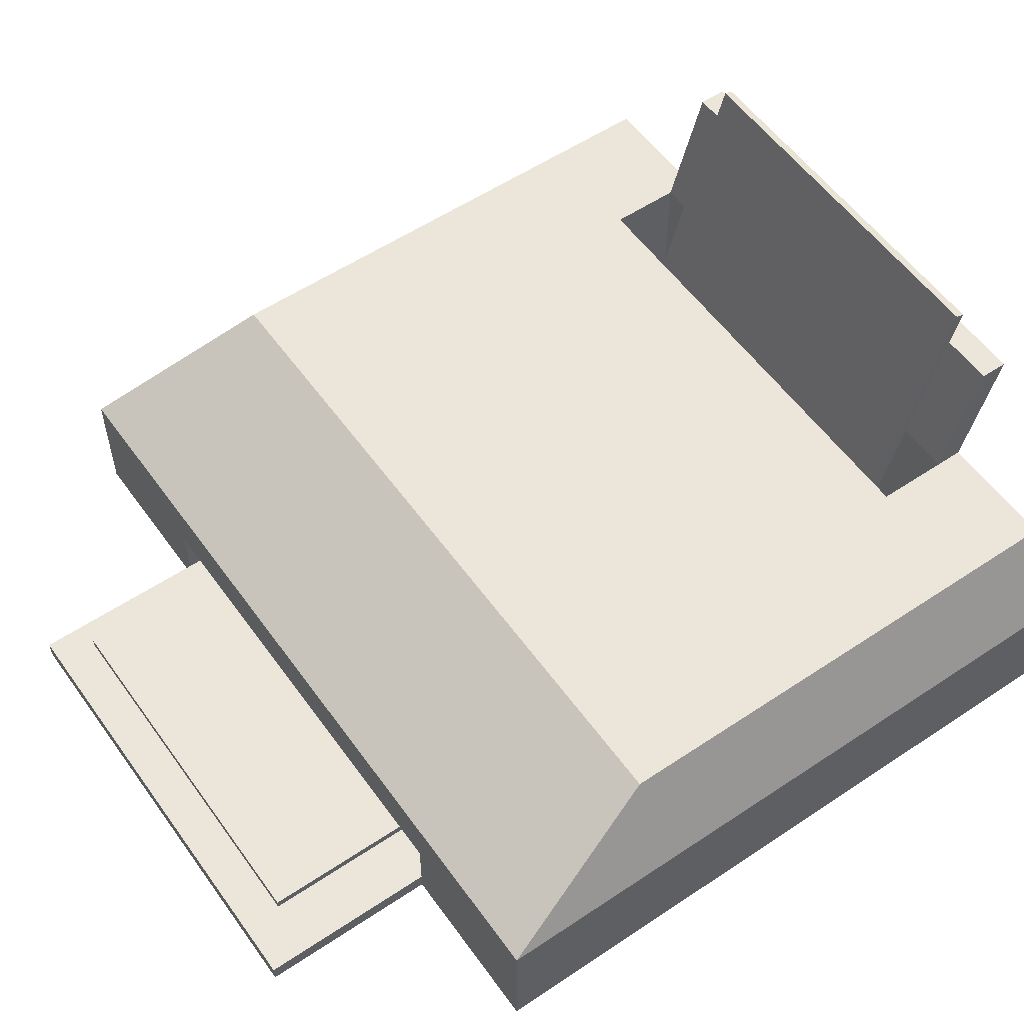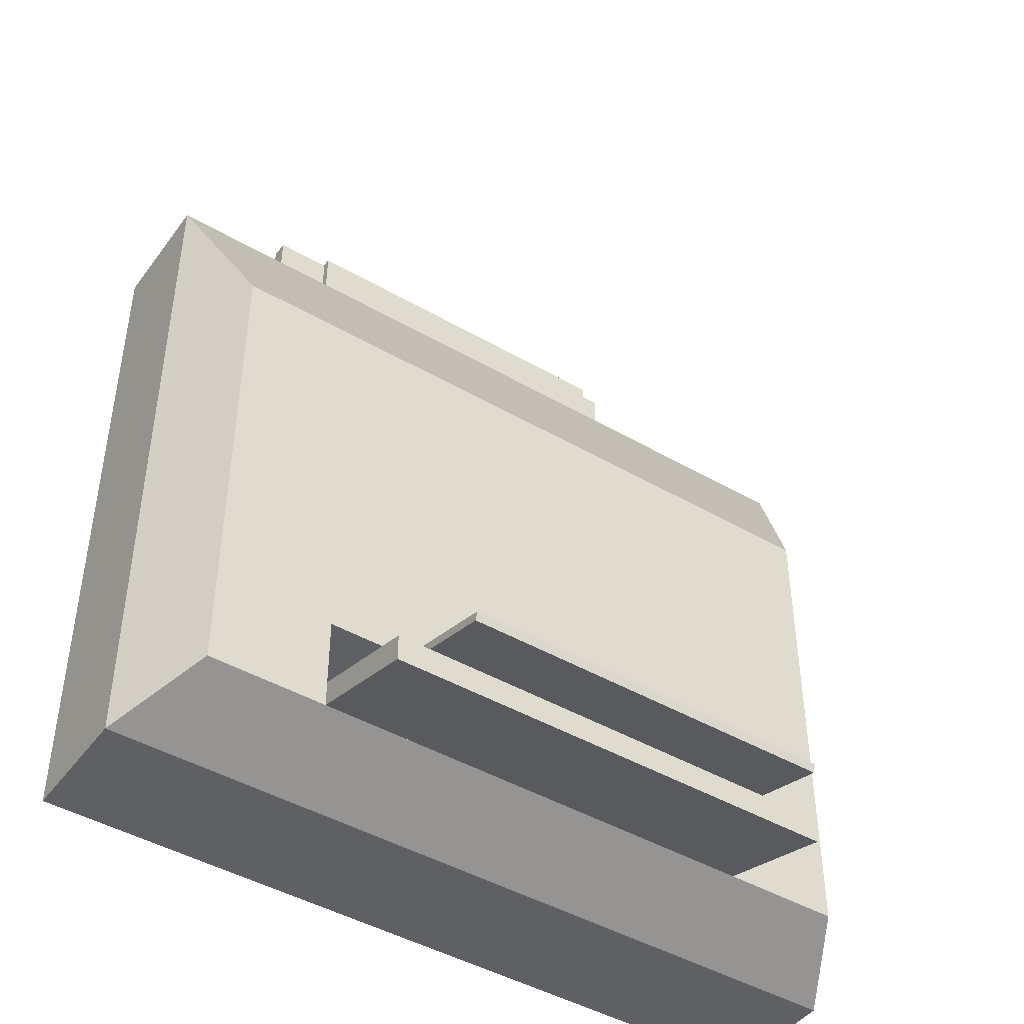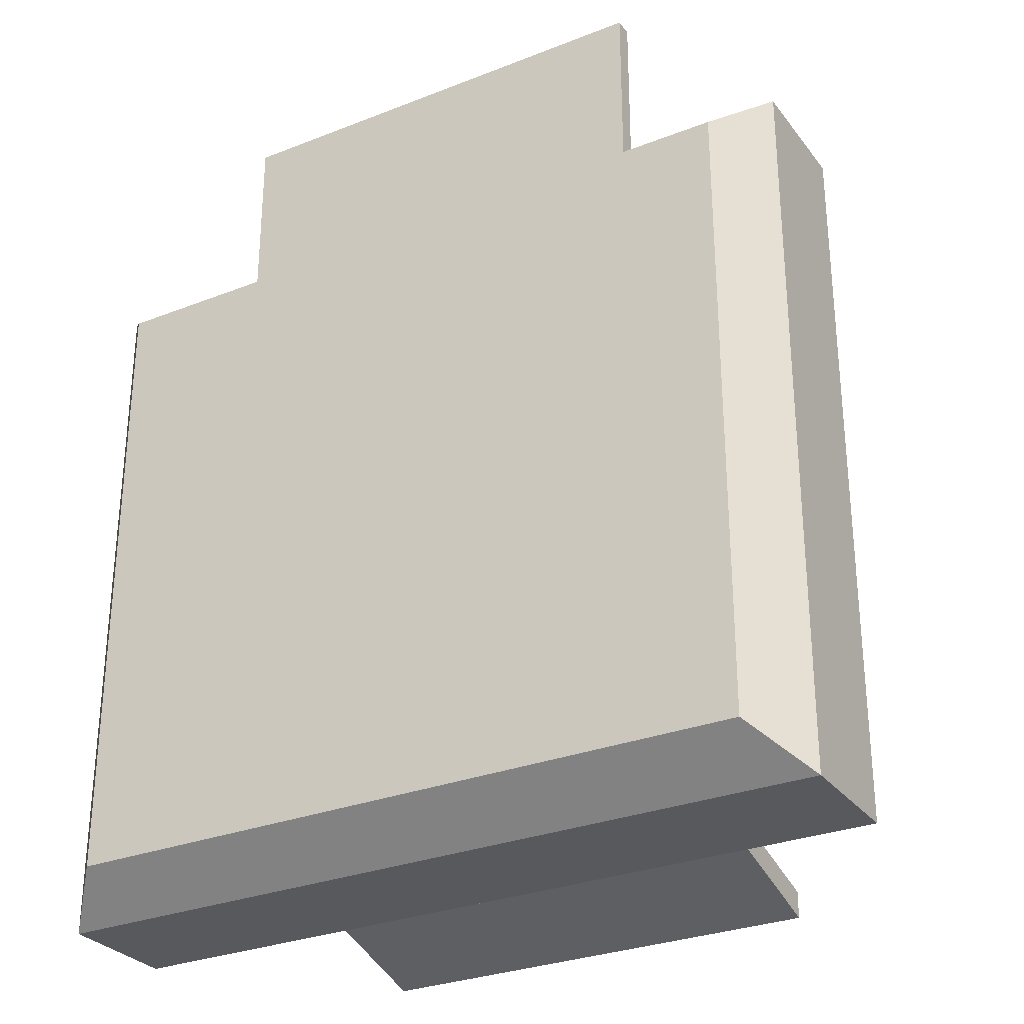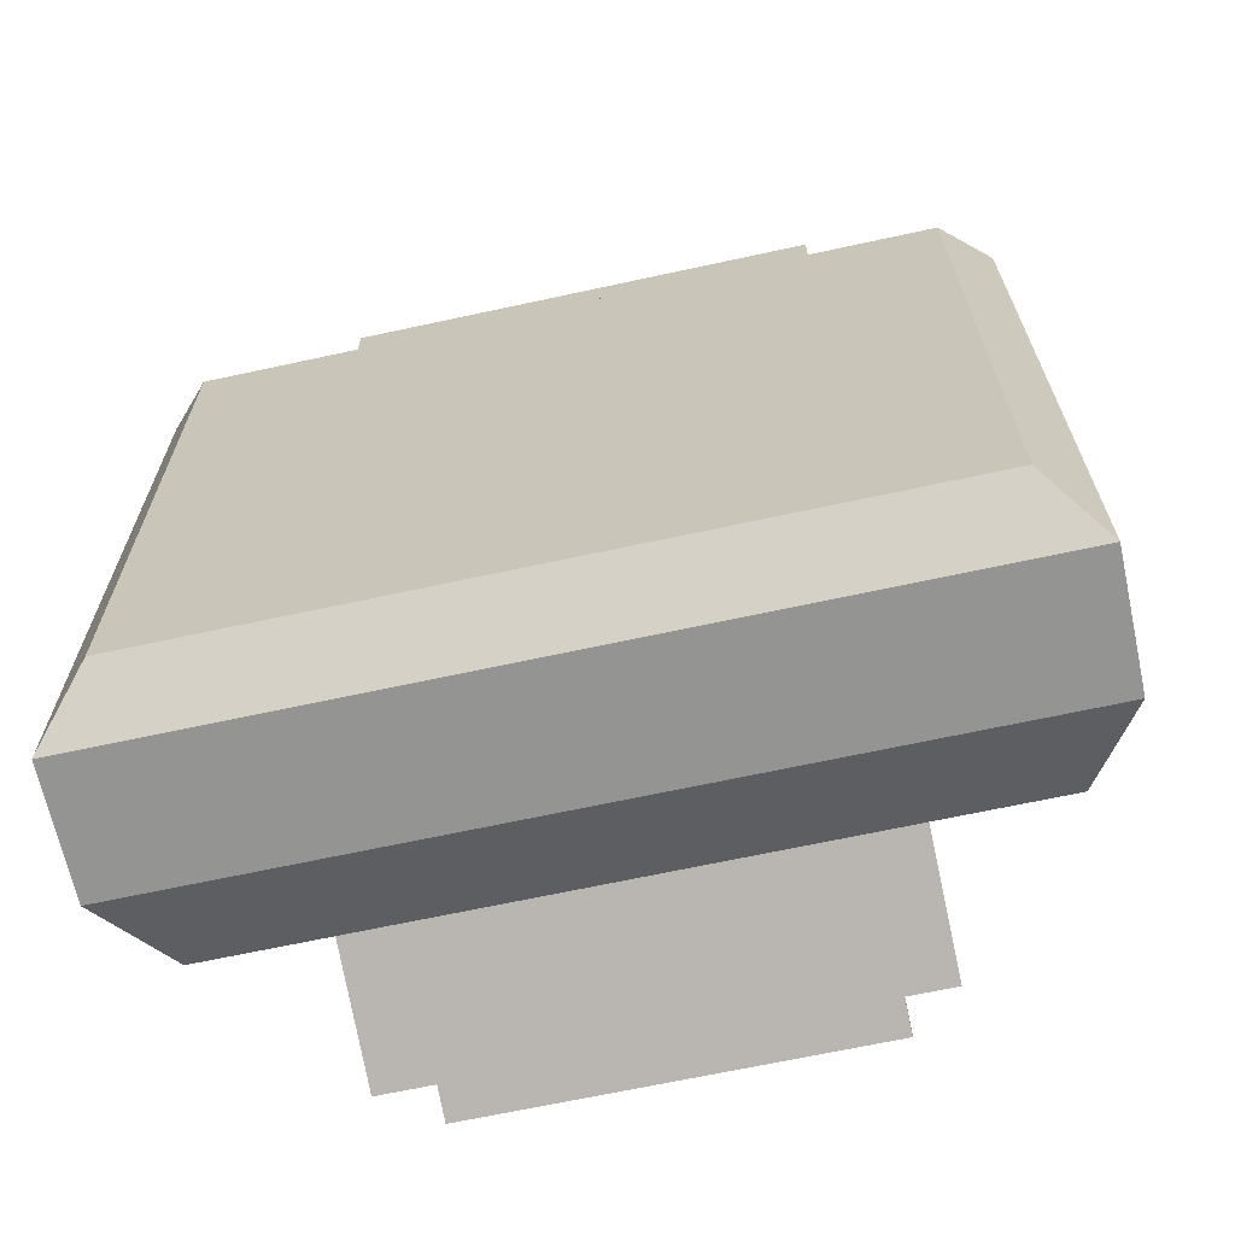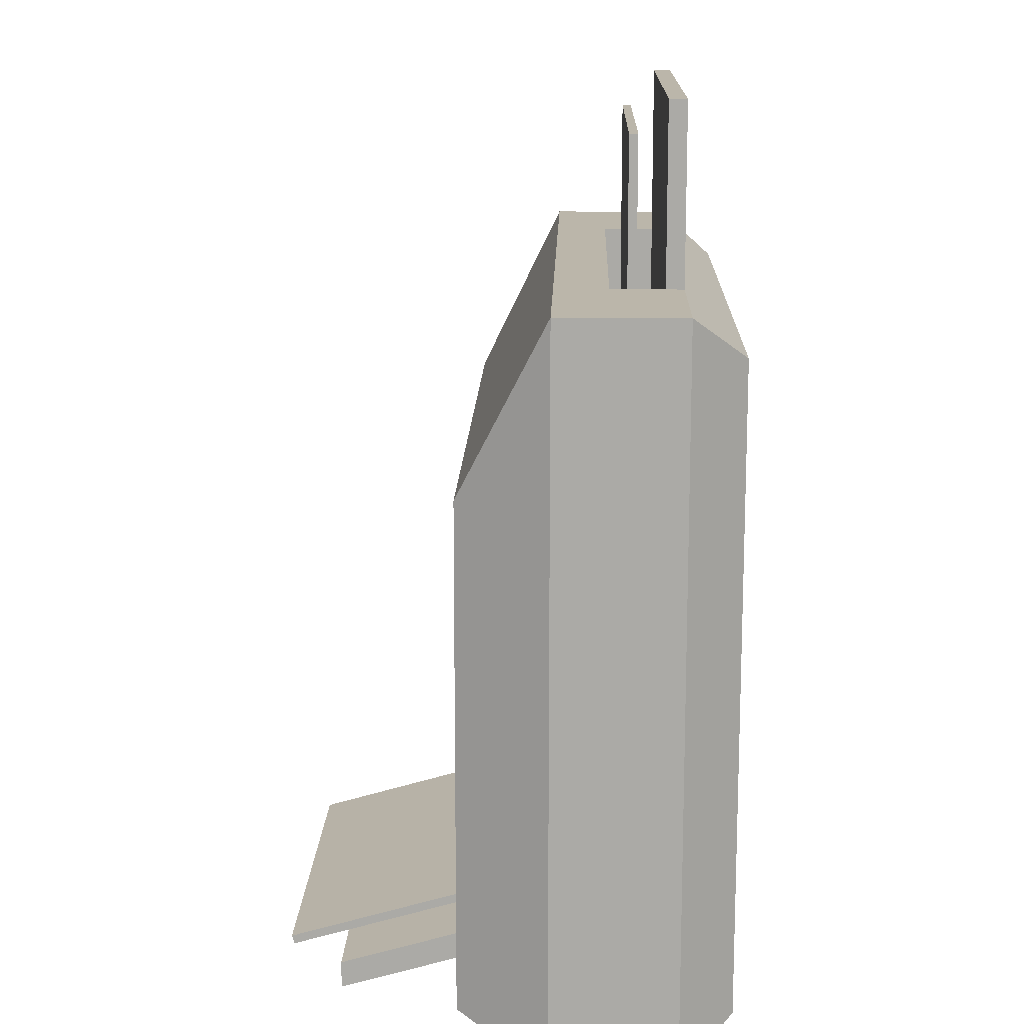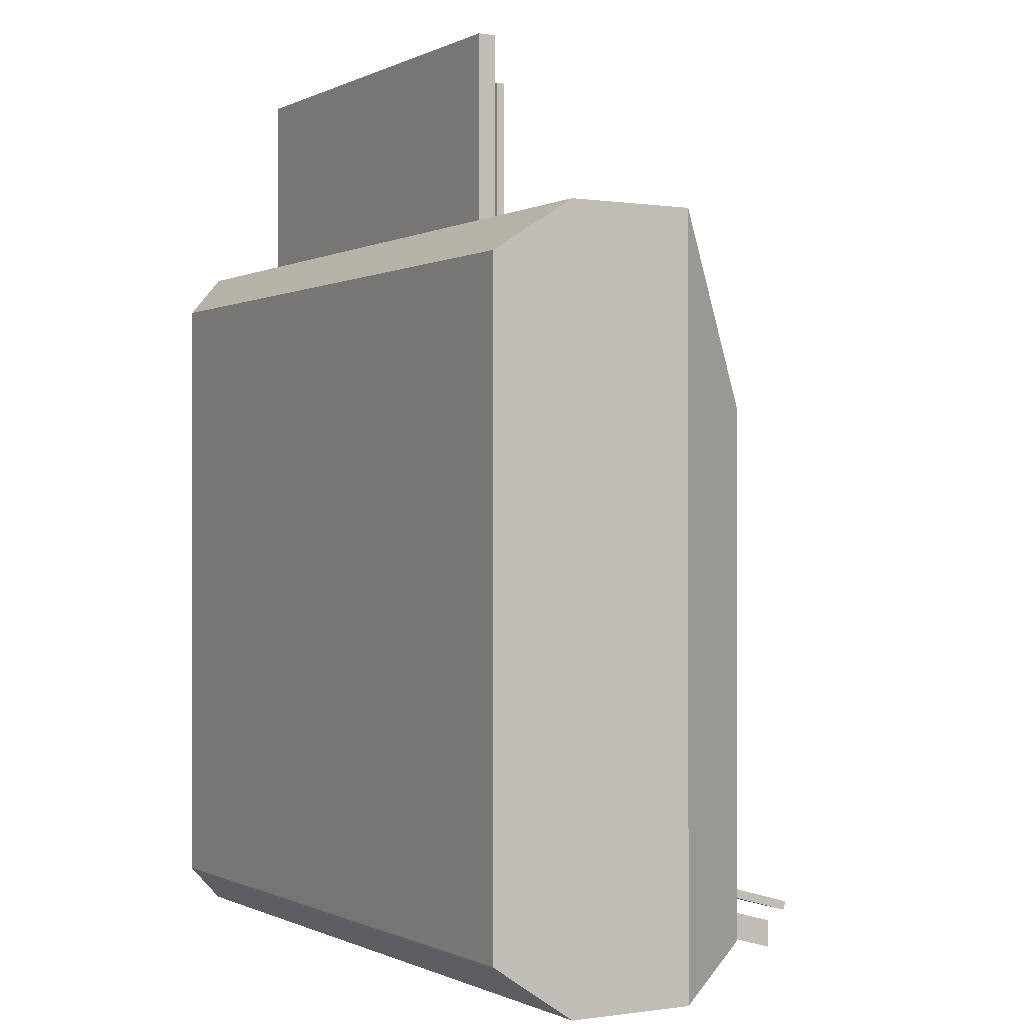
<metadata>
{"format":"obj","ext":"obj","renderer":"f3d","projection":"perspective","resolution":1024,"background":"white","views":[{"elev":55.8,"azim":54.9,"up":"+Y"},{"elev":-44.9,"azim":146.0,"up":"+Z"},{"elev":-29.6,"azim":30.0,"up":"+Z"},{"elev":-66.9,"azim":12.3,"up":"+Z"},{"elev":14.0,"azim":-88.3,"up":"+Z"},{"elev":-0.4,"azim":59.9,"up":"+Z"}]}
</metadata>
<code>
g Todo__Printer__Body
o object_1
v -13 15 -20
v -13 18.5 -21
v -13 15 -21.52
v -13 22 -22
v -13 18.5 -22.52
v -13 22 -23.52
v -6.217e-15 15 -20
v -6.217e-15 15 -21.52
v -6.217e-15 22 -22
v -6.217e-15 22 -23.52
v 13 15 -20
v 13 18.5 -21
v 13 15 -21.52
v 13 22 -22
v 13 18.5 -22.52
v 13 22 -23.52
f 8 7 1 3
f 7 8 13 11
f 4 9 10 6
f 16 10 9 14
f 7 11 12
f 7 2 1
f 9 7 12
f 7 9 2
f 9 4 2
f 14 9 12
f 1 2 5 3
f 6 5 2 4
f 8 3 5
f 8 15 13
f 10 8 5
f 8 10 15
f 10 16 15
f 6 10 5
f 11 13 15 12
f 16 14 12 15
o object_2
v -10.5 10.71 -17.4
v -10.5 10.58 -17.88
v -10.5 25.14 -21.52
v -10.5 25 -22
v 10.5 10.71 -17.4
v 10.5 10.58 -17.88
v 10.5 25.14 -21.52
v 10.5 25 -22
f 18 22 21 17
f 22 24 23 21
f 24 20 19 23
f 20 18 17 19
f 22 18 20
f 20 24 22
f 21 19 17
f 19 21 23
o object_3
v -10.5 5.5 25
v -10.5 6 25
v -10.5 5.5 -5
v -10.5 6 -5
v 10.5 5.5 25
v 10.5 6 25
v 10.5 5.5 -5
v 10.5 6 -5
f 25 29 30 26
f 29 31 32 30
f 31 27 28 32
f 27 25 26 28
f 29 25 27
f 27 31 29
f 30 28 26
f 28 30 32
o object_4
v -6 11.34 14.32
v -6 14.02 8.95
v -2.665e-15 11.34 14.32
v -2.665e-15 14.02 8.95
v 6 11.34 14.32
v 6 14.02 8.95
f 35 36 34 33
f 37 38 36 35
o object_5
v -13 3 27
v -13 4 27
v -13 3 17
v -13 4 17
v 13 3 27
v 13 4 27
v 13 3 17
v 13 4 17
f 41 45 43 39
f 45 46 44 43
f 46 42 40 44
f 42 41 39 40
f 45 41 42
f 42 46 45
f 43 40 39
f 40 43 44
o object_6
v -22.5 3 17
v -22.5 6.5 17
v -22.5 10 17
v -22.5 3 -3.5
v -22.5 10 -3.5
v -22.5 3 -24
v -22.5 10 -24
v -21.59 11.67 13.67
v -20.68 13.33 10.33
v -19.77 0 14.52
v -19.77 15 7
v -19.77 15 2.926
v -19.77 15 -1.147
v -19.77 0 -3.5
v -19.77 15 -5.221
v -19.77 15 -9.294
v -19.77 15 -13.37
v -19.77 15 -17.44
v -19.77 0 -21.52
v -19.77 15 -21.52
v -18 3 17
v -18 10 17
v -16.07 4 17
v -16.07 6 17
v -16.07 7 17
v -16.07 8 17
v -16.07 9 17
v -15.82 15 7
v -15.82 15 -21.52
v -15.79 10.71 15.57
v -15.51 11.43 14.14
v -15.24 12.14 12.71
v -14.96 12.86 11.29
v -14.68 13.57 9.857
v -14.4 14.29 8.429
v -14.12 15 2.926
v -14.12 15 -1.147
v -14.12 15 -5.221
v -14.12 15 -9.294
v -14.12 15 -13.37
v -14.12 15 -17.44
v -13.5 3 17
v -13.5 10 17
v -13 4 17
v -13 7 17
v -13 4 4.5
v -13 7 4.5
v -13 4 -8
v -13 7 -8
v -13 6 -16
v -13 10.5 -16
v -13 15 -16
v -13 6 -20
v -13 10.5 -20
v -13 15 -20
v -11.86 15 7
v -11.86 15 -21.52
v -9.643 8 17
v -9.643 9 17
v -9.476 10.71 15.57
v -9.309 11.43 14.14
v -9.286 15 -16
v -9.286 15 -20
v -9.142 12.14 12.71
v -9 3 17
v -9 10 17
v -8.975 12.86 11.29
v -8.808 13.57 9.857
v -8.667 4 17
v -8.667 7 17
v -8.641 14.29 8.429
v -8.474 15 2.926
v -8.474 15 -1.147
v -8.474 15 -5.221
v -8.474 15 -9.294
v -8.474 15 -13.37
v -7.909 15 7
v -7.909 15 -21.52
v -6 11.34 14.32
v -6 12.68 11.63
v -6 14.02 8.95
v -5.571 15 -16
v -5.571 15 -20
v -4.5 3 17
v -4.5 10 17
v -4.333 4 17
v -4.333 7 17
v -3.955 15 7
v -3.955 15 -21.52
v -3.214 8 17
v -3.214 9 17
v -2.825 15 2.926
v -2.825 15 -1.147
v -2.825 15 -5.221
v -2.825 15 -9.294
v -2.825 15 -13.37
v -2 11.34 14.32
v -2 14.02 8.95
v -1.857 15 -16
v -1.857 15 -20
v 0 3 17
v 0 4 17
v 0 7 17
v 0 10 17
v 0 0 14.52
v 0 15 7
v 0 4 -8
v 0 7 -8
v 0 6 -16
v 0 6 -20
v 0 0 -21.52
v 0 15 -21.52
v 0 3 -24
v 0 10 -24
v 1.857 15 -16
v 1.857 15 -20
v 2 11.34 14.32
v 2 14.02 8.95
v 2.825 15 2.926
v 2.825 15 -1.147
v 2.825 15 -5.221
v 2.825 15 -9.294
v 2.825 15 -13.37
v 2.88 14.29 8.429
v 3.159 10.71 15.57
v 3.214 8 17
v 3.214 9 17
v 3.955 15 7
v 3.955 15 -21.52
v 4.333 4 17
v 4.333 7 17
v 4.5 3 17
v 4.5 10 17
v 5.571 15 -16
v 5.571 15 -20
v 6 11.34 14.32
v 6 12.68 11.63
v 6 14.02 8.95
v 7.909 15 7
v 7.909 15 -21.52
v 8.474 15 2.926
v 8.474 15 -1.147
v 8.474 15 -5.221
v 8.474 15 -9.294
v 8.474 15 -13.37
v 8.641 14.29 8.429
v 8.667 4 17
v 8.667 7 17
v 8.808 13.57 9.857
v 8.975 12.86 11.29
v 9 3 17
v 9 10 17
v 9.142 12.14 12.71
v 9.286 15 -16
v 9.286 15 -20
v 9.309 11.43 14.14
v 9.476 10.71 15.57
v 9.643 8 17
v 9.643 9 17
v 11.86 15 7
v 11.86 15 -21.52
v 13 4 17
v 13 7 17
v 13 4 4.5
v 13 7 4.5
v 13 4 -8
v 13 7 -8
v 13 6 -16
v 13 10.5 -16
v 13 15 -16
v 13 6 -20
v 13 10.5 -20
v 13 15 -20
v 13.5 3 17
v 13.5 10 17
v 14.12 15 2.926
v 14.12 15 -1.147
v 14.12 15 -5.221
v 14.12 15 -9.294
v 14.12 15 -13.37
v 14.4 14.29 8.429
v 14.68 13.57 9.857
v 14.96 12.86 11.29
v 15.24 12.14 12.71
v 15.51 11.43 14.14
v 15.79 10.71 15.57
v 15.82 15 7
v 15.82 15 -21.52
v 16.07 4 17
v 16.07 6 17
v 16.07 7 17
v 16.07 8 17
v 16.07 9 17
v 18 3 17
v 18 10 17
v 19.77 0 14.52
v 19.77 15 7
v 19.77 15 2.926
v 19.77 15 -1.147
v 19.77 0 -3.5
v 19.77 15 -5.221
v 19.77 15 -9.294
v 19.77 15 -13.37
v 19.77 15 -17.44
v 19.77 0 -21.52
v 19.77 15 -21.52
v 20.68 13.33 10.33
v 21.59 11.67 13.67
v 22.5 3 17
v 22.5 6.5 17
v 22.5 10 17
v 22.5 3 -3.5
v 22.5 10 -3.5
v 22.5 3 -24
v 22.5 10 -24
f 217 214 155 156
f 96 99 156 155
f 215 216 200
f 215 200 180
f 155 214 215
f 180 161 215
f 161 145 215
f 97 145 128
f 97 128 108
f 215 97 155
f 98 97 108
f 155 97 96
f 145 97 215
f 218 219 216 215
f 217 218 215 214
f 100 101 109
f 100 109 129
f 156 99 100
f 129 146 100
f 146 162 100
f 218 162 181
f 218 181 201
f 100 218 156
f 219 218 201
f 156 218 217
f 162 218 100
f 97 98 101 100
f 96 97 100 99
f 119 118 82 83
f 120 119 83 84
f 121 120 84 85
f 122 121 85 86
f 139 138 118 119
f 140 139 119 120
f 141 140 120 121
f 142 141 121 122
f 166 165 138 139
f 167 166 139 140
f 168 167 140 141
f 169 168 141 142
f 188 187 165 166
f 189 188 166 167
f 190 189 167 168
f 191 190 168 169
f 223 222 187 188
f 224 223 188 189
f 225 224 189 190
f 226 225 190 191
f 74 57 58
f 58 82 74
f 102 74 82
f 59 83 82 58
f 61 84 83 59
f 63 86 85 62
f 62 85 84 61
f 123 102 118
f 123 118 138 134
f 138 152 134
f 102 82 118
f 64 87 86 63
f 75 87 64
f 108 122 86 98
f 86 87 98
f 101 98 87
f 75 64 66
f 75 103 101
f 101 103 124 109
f 75 101 87
f 122 108 128 142
f 128 145 142
f 142 145 161 169
f 109 124 135 129
f 129 135 158 146
f 165 174 152
f 187 206 185
f 174 165 187 185
f 223 245 244 222
f 222 206 187
f 222 233 206
f 244 243 233
f 245 223 224 247
f 225 248 247 224
f 248 225 226 249
f 233 222 244
f 180 169 161
f 169 180 200 191
f 175 181 162 158
f 162 146 158
f 186 201 181 175
f 216 226 191 200
f 216 250 226
f 249 226 250
f 250 216 219
f 207 219 201 186
f 219 234 250
f 252 250 234
f 207 234 219
f 138 165 152
f 60 157 65
f 60 56 151
f 246 157 60
f 60 151 246
f 246 151 242
f 251 157 246
f 60 65 52 50
f 56 60 50 47
f 50 52 53 51
f 48 47 50
f 50 51 48
f 51 49 48
f 54 51 53
f 53 66 55 54
f 51 54 49
f 55 66 64
f 55 64 63
f 55 63 62
f 55 61 59
f 55 58 57
f 55 59 58
f 55 62 61
f 67 56 47
f 88 56 67
f 242 151 197 220
f 151 88 111
f 88 151 56
f 111 130 151
f 151 130 147
f 151 147 178
f 242 240 255
f 242 220 240
f 151 178 197
f 246 242 255 258
f 251 246 258 260
f 157 251 260 159
f 65 157 159 52
f 105 104 72 73
f 137 136 104 105
f 173 172 136 137
f 205 204 172 173
f 239 238 204 205
f 67 47 69
f 47 48 70 69
f 88 67 69 90
f 111 88 90 115
f 130 111 115 132
f 69 70 91 90
f 71 70 48
f 72 71 48
f 91 70 71
f 104 116 91
f 91 71 72
f 147 130 132 148
f 178 147 148 176
f 197 178 176 193
f 220 197 193 208
f 240 235 255
f 240 220 208 235
f 236 235 208 209
f 235 236 256
f 236 237 256
f 255 235 256
f 133 116 104 136
f 49 73 72
f 172 149 136
f 149 133 136
f 177 149 172
f 105 73 89 112
f 72 104 91
f 68 89 73
f 137 105 112 131
f 137 131 150
f 49 68 73
f 49 72 48
f 150 173 137
f 194 177 172 204
f 236 209 237
f 238 237 209
f 204 238 209 194
f 257 256 238 239
f 179 198 205 173
f 221 205 198
f 241 239 221
f 205 221 239
f 239 241 257
f 179 173 150
f 237 238 256
f 256 258 255
f 260 258 259 261
f 259 256 257
f 256 259 258
f 159 260 261 160
f 52 159 160 53
f 107 106 76 77
f 231 232 203 202
f 110 107 77 78
f 230 231 202 199
f 113 110 78 79
f 229 230 199 196
f 114 113 79 80
f 228 229 196 195
f 117 114 80 81
f 227 228 195 192
f 68 49 76
f 49 54 77 76
f 89 68 76
f 106 112 89
f 171 106 143
f 112 106 131
f 106 89 76
f 106 107 125
f 77 54 78
f 79 78 54
f 126 125 110
f 106 125 143
f 110 113 126
f 110 125 107
f 106 171 150 131
f 171 179 150
f 171 203 198 179
f 221 232 241
f 203 232 221 198
f 257 241 232
f 203 171 182
f 182 202 203
f 182 199 202
f 199 182 183
f 254 232 231
f 229 254 230
f 231 230 254
f 257 232 254
f 163 182 171
f 171 143 163
f 80 79 55
f 54 55 79
f 114 127 126
f 144 127 117
f 117 127 114
f 81 80 55
f 114 126 113
f 74 81 57
f 55 57 81
f 81 74 102
f 117 81 102 123
f 134 117 123
f 170 117 134 152
f 144 117 170
f 183 195 196
f 170 184 164
f 184 195 183
f 254 229 253
f 228 253 229
f 228 227 253
f 184 192 195
f 183 196 199
f 184 170 192
f 192 170 174 185
f 170 164 144
f 206 192 185
f 233 227 206
f 192 206 227
f 227 233 243
f 253 227 243
f 170 152 174
f 259 257 254
f 261 254 253
f 259 254 261
f 253 252 261
f 243 244 253
f 253 244 245
f 253 245 247
f 253 248 249
f 253 250 252
f 253 249 250
f 253 247 248
f 234 261 252
f 207 261 234
f 53 160 124 103
f 160 207 186
f 207 160 261
f 186 175 160
f 160 175 158
f 160 158 135
f 53 75 66
f 53 103 75
f 160 135 124
f 213 212 153 154
f 94 95 154 153
f 92 90 91 93
f 94 92 93 95
f 93 91 116
f 93 116 133
f 154 95 93
f 133 149 93
f 149 211 93
f 211 177 194
f 211 194 209
f 213 154 211
f 211 154 93
f 177 211 149
f 211 209 208 210
f 213 211 210 212
f 210 208 193
f 210 193 176
f 153 212 210
f 176 148 210
f 148 92 210
f 92 132 115
f 92 115 90
f 94 153 92
f 92 153 210
f 132 92 148

</code>
